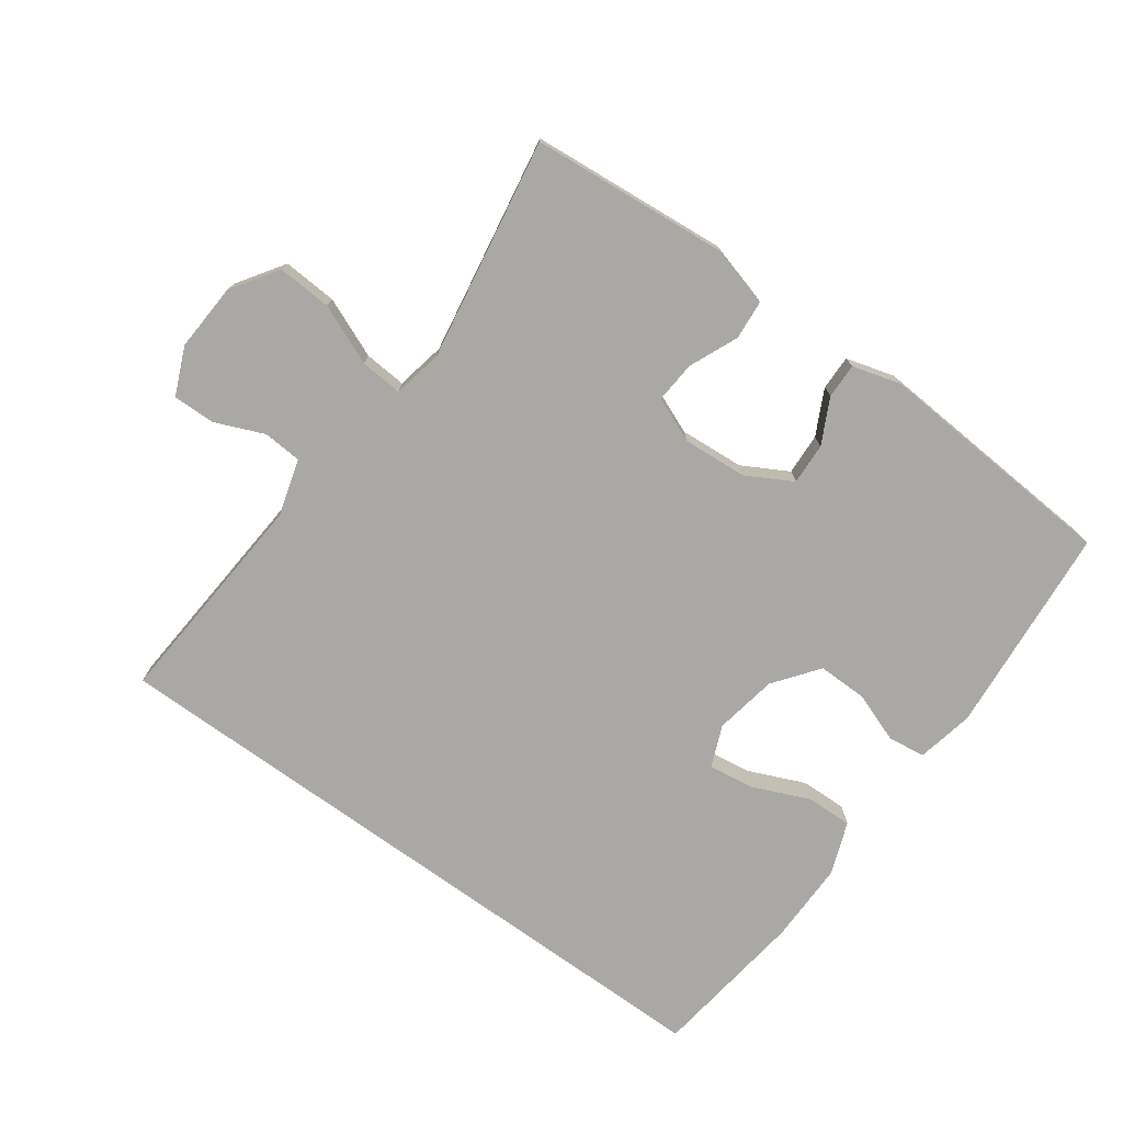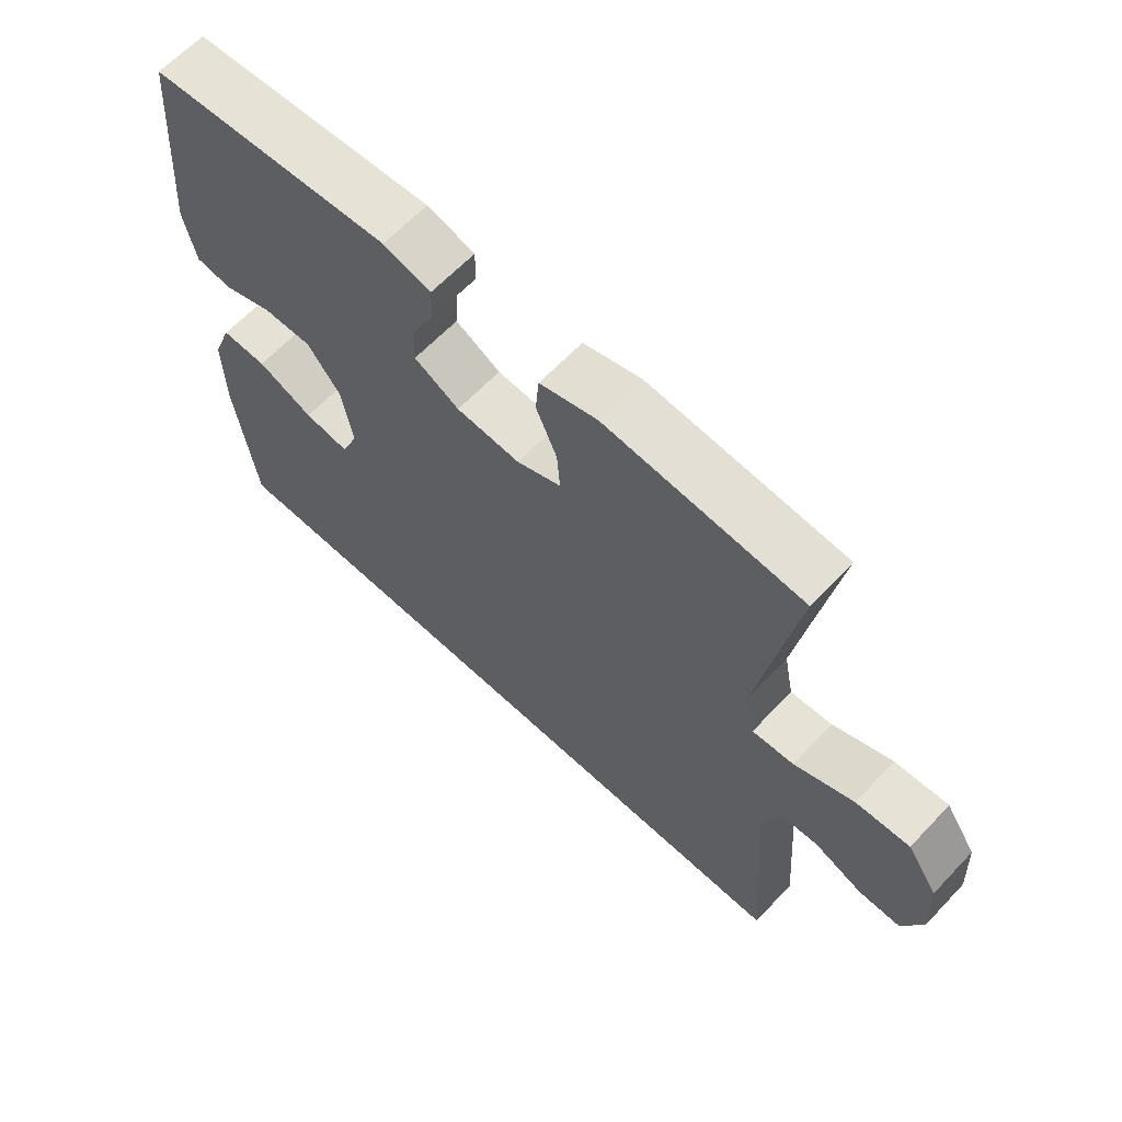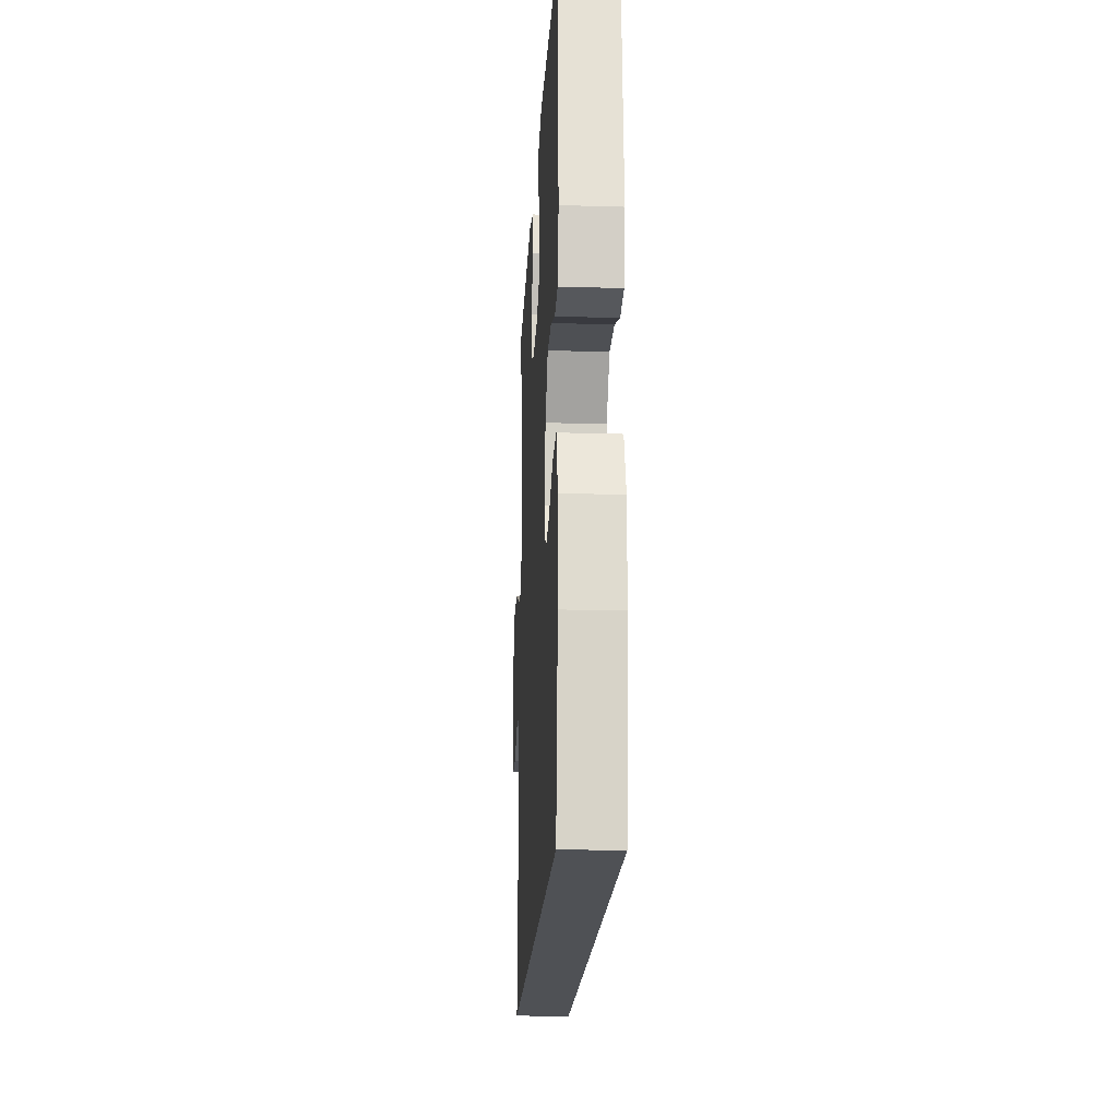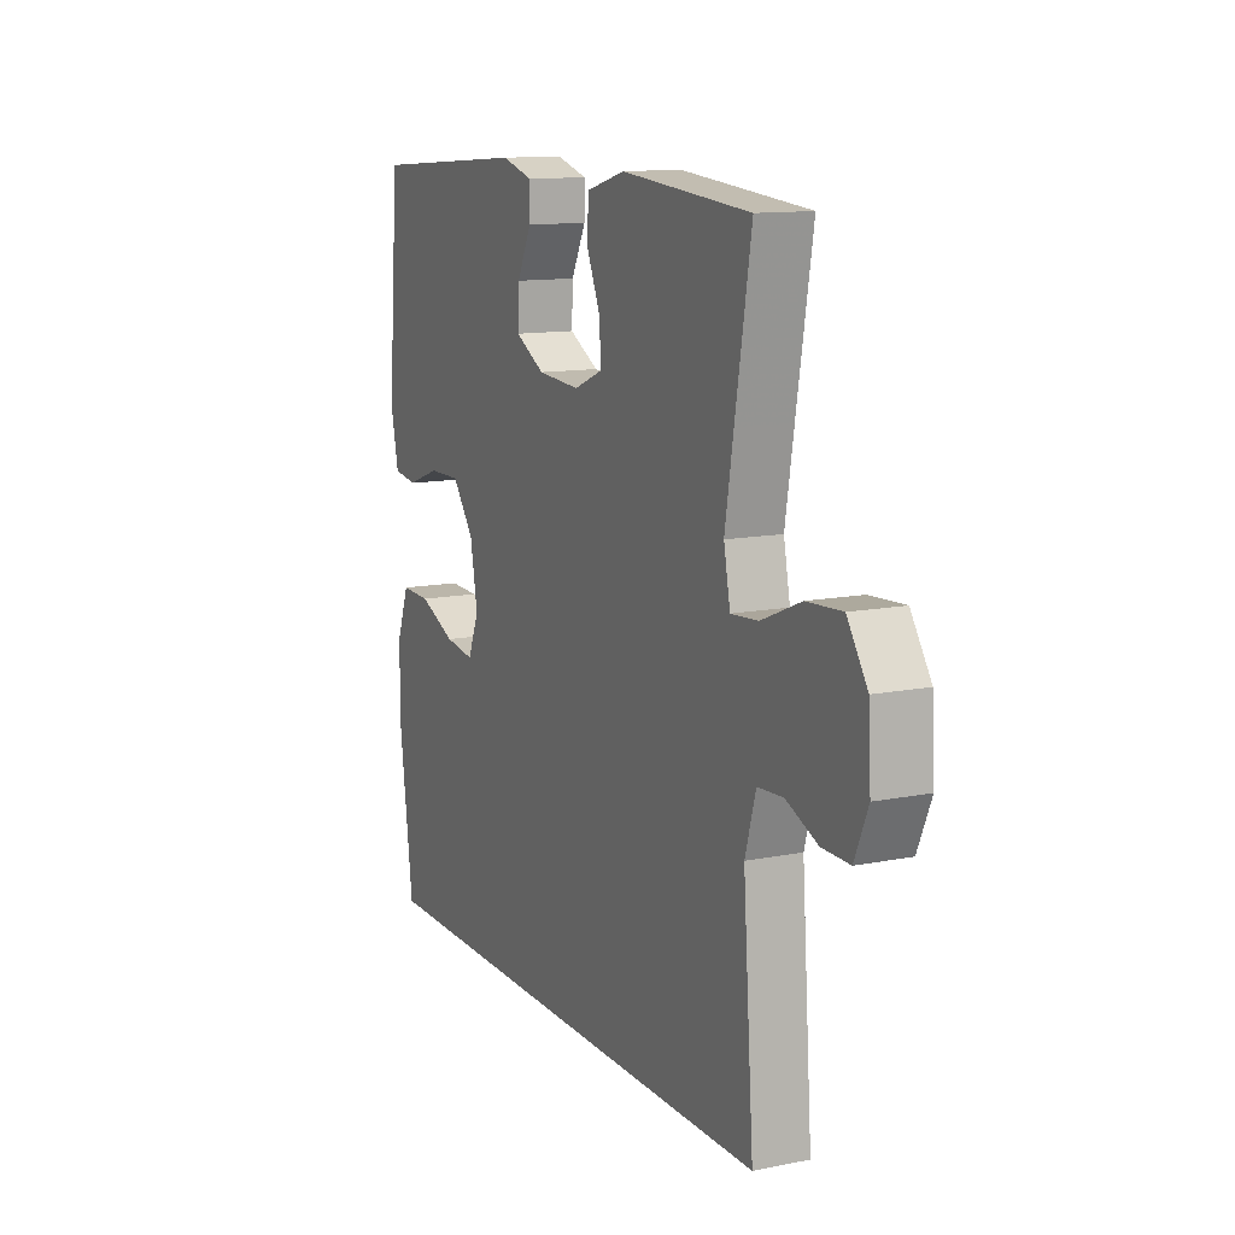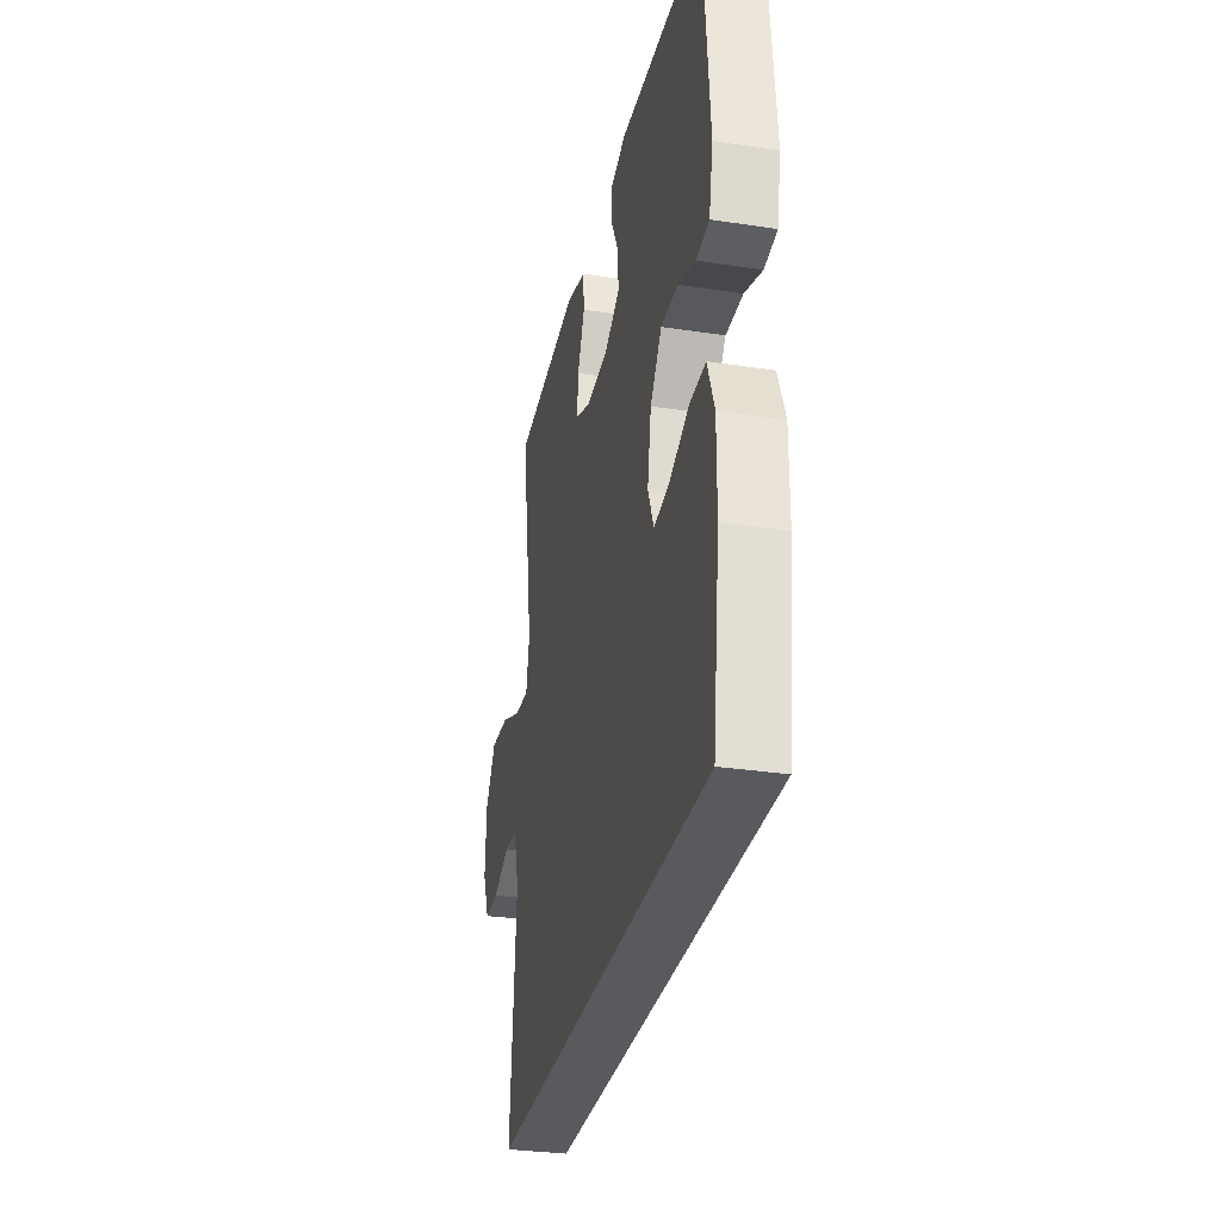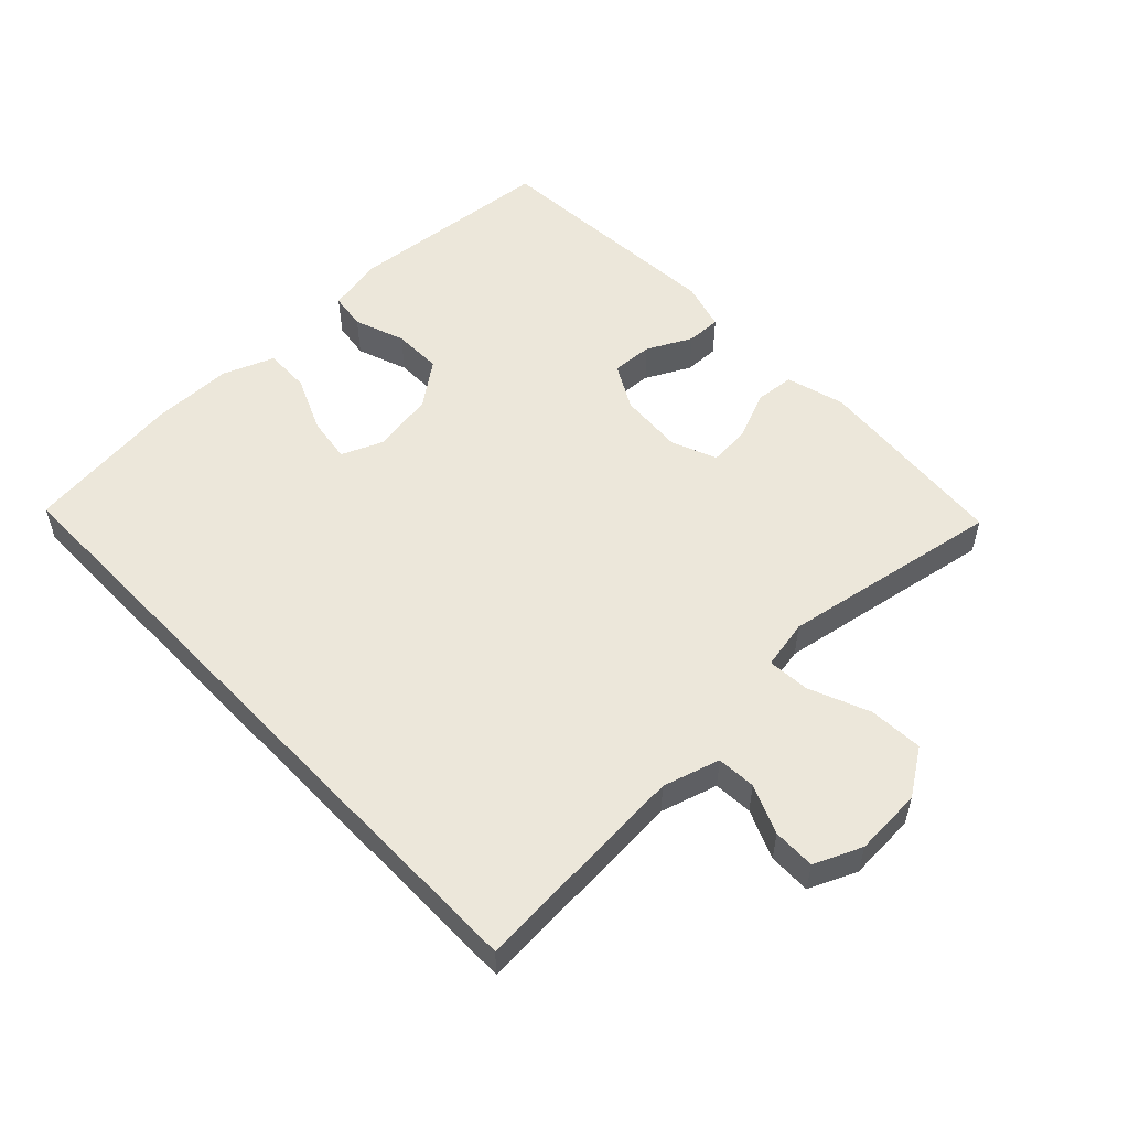
<metadata>
{"format":"obj","ext":"obj","renderer":"f3d","projection":"perspective","resolution":1024,"background":"white","views":[{"elev":-75.2,"azim":-35.8,"up":"+Y"},{"elev":63.7,"azim":-136.6,"up":"+Z"},{"elev":-19.6,"azim":86.9,"up":"+Z"},{"elev":12.3,"azim":-115.1,"up":"+Z"},{"elev":-31.0,"azim":77.7,"up":"+Z"},{"elev":53.7,"azim":-133.5,"up":"+Y"}]}
</metadata>
<code>
v -0.52 0.07 -0.5
v -0.495 0.07 -0.166
v -0.52 0.07 -0.08
v -0.579 0.07 -0.076
v -0.653 0.07 -0.107
v -0.717 0.07 -0.108
v -0.748 0.07 -0.036
v -0.742 0.07 0.067
v -0.695 0.07 0.137
v -0.613 0.07 0.132
v -0.522 0.07 0.094
v -0.458 0.07 0.089
v -0.443 0.07 0.164
v -0.463 0.07 0.283
v -0.5 0.07 0.5
v -0.199 0.07 0.526
v -0.11 0.07 0.501
v -0.105 0.07 0.441
v -0.137 0.07 0.367
v -0.142 0.07 0.304
v -0.074 0.07 0.276
v 0.024 0.07 0.283
v 0.093 0.07 0.321
v 0.09 0.07 0.384
v 0.056 0.07 0.452
v 0.055 0.07 0.505
v 0.128 0.07 0.526
v 0.5 0.07 0.5
v 0.527 0.07 0.181
v 0.509 0.07 0.095
v 0.453 0.07 0.087
v 0.376 0.07 0.115
v 0.301 0.07 0.116
v 0.25 0.07 0.049
v 0.233 0.07 -0.046
v 0.259 0.07 -0.109
v 0.328 0.07 -0.099
v 0.414 0.07 -0.062
v 0.484 0.07 -0.06
v 0.514 0.07 -0.139
v 0.513 0.07 -0.263
v 0.482 0.07 -0.5
v -0.52 0 -0.5
v -0.495 0 -0.166
v -0.52 0 -0.08
v -0.579 0 -0.076
v -0.653 0 -0.107
v -0.717 0 -0.108
v -0.748 0 -0.036
v -0.742 0 0.067
v -0.695 0 0.137
v -0.613 0 0.132
v -0.522 0 0.094
v -0.458 0 0.089
v -0.443 0 0.164
v -0.463 0 0.283
v -0.5 0 0.5
v -0.199 0 0.526
v -0.11 0 0.501
v -0.105 0 0.441
v -0.137 0 0.367
v -0.142 0 0.304
v -0.074 0 0.276
v 0.024 0 0.283
v 0.093 0 0.321
v 0.09 0 0.384
v 0.056 0 0.452
v 0.055 0 0.505
v 0.128 0 0.526
v 0.5 0 0.5
v 0.527 0 0.181
v 0.509 0 0.095
v 0.453 0 0.087
v 0.376 0 0.115
v 0.301 0 0.116
v 0.25 0 0.049
v 0.233 0 -0.046
v 0.259 0 -0.109
v 0.328 0 -0.099
v 0.414 0 -0.062
v 0.484 0 -0.06
v 0.514 0 -0.139
v 0.513 0 -0.263
v 0.482 0 -0.5
f 41 42 1 2
f 40 41 2 3
f 37 38 39 40
f 36 37 40
f 36 40 3 4
f 35 36 4
f 34 35 4
f 33 34 4
f 29 30 31 32
f 29 32 33
f 28 29 33 4
f 24 25 26 27
f 23 24 27 28
f 22 23 28 4
f 16 17 18 19
f 14 15 16 19
f 13 14 19 20
f 12 13 20 21
f 8 9 10 11
f 8 11 12
f 7 8 12
f 6 7 12
f 6 12 21 22
f 4 5 6 22
f 44 43 84 83
f 45 44 83 82
f 82 81 80 79
f 82 79 78
f 46 45 82 78
f 46 78 77
f 46 77 76
f 46 76 75
f 74 73 72 71
f 75 74 71
f 46 75 71 70
f 69 68 67 66
f 70 69 66 65
f 46 70 65 64
f 61 60 59 58
f 61 58 57 56
f 62 61 56 55
f 63 62 55 54
f 53 52 51 50
f 54 53 50
f 54 50 49
f 54 49 48
f 64 63 54 48
f 64 48 47 46
f 1 43 44 2
f 2 44 45 3
f 3 45 46 4
f 4 46 47 5
f 5 47 48 6
f 6 48 49 7
f 7 49 50 8
f 8 50 51 9
f 9 51 52 10
f 10 52 53 11
f 11 53 54 12
f 12 54 55 13
f 13 55 56 14
f 14 56 57 15
f 15 57 58 16
f 16 58 59 17
f 17 59 60 18
f 18 60 61 19
f 19 61 62 20
f 20 62 63 21
f 21 63 64 22
f 22 64 65 23
f 23 65 66 24
f 24 66 67 25
f 25 67 68 26
f 26 68 69 27
f 27 69 70 28
f 28 70 71 29
f 29 71 72 30
f 30 72 73 31
f 31 73 74 32
f 32 74 75 33
f 33 75 76 34
f 34 76 77 35
f 35 77 78 36
f 36 78 79 37
f 37 79 80 38
f 38 80 81 39
f 39 81 82 40
f 40 82 83 41
f 41 83 84 42
f 42 84 43 1

</code>
